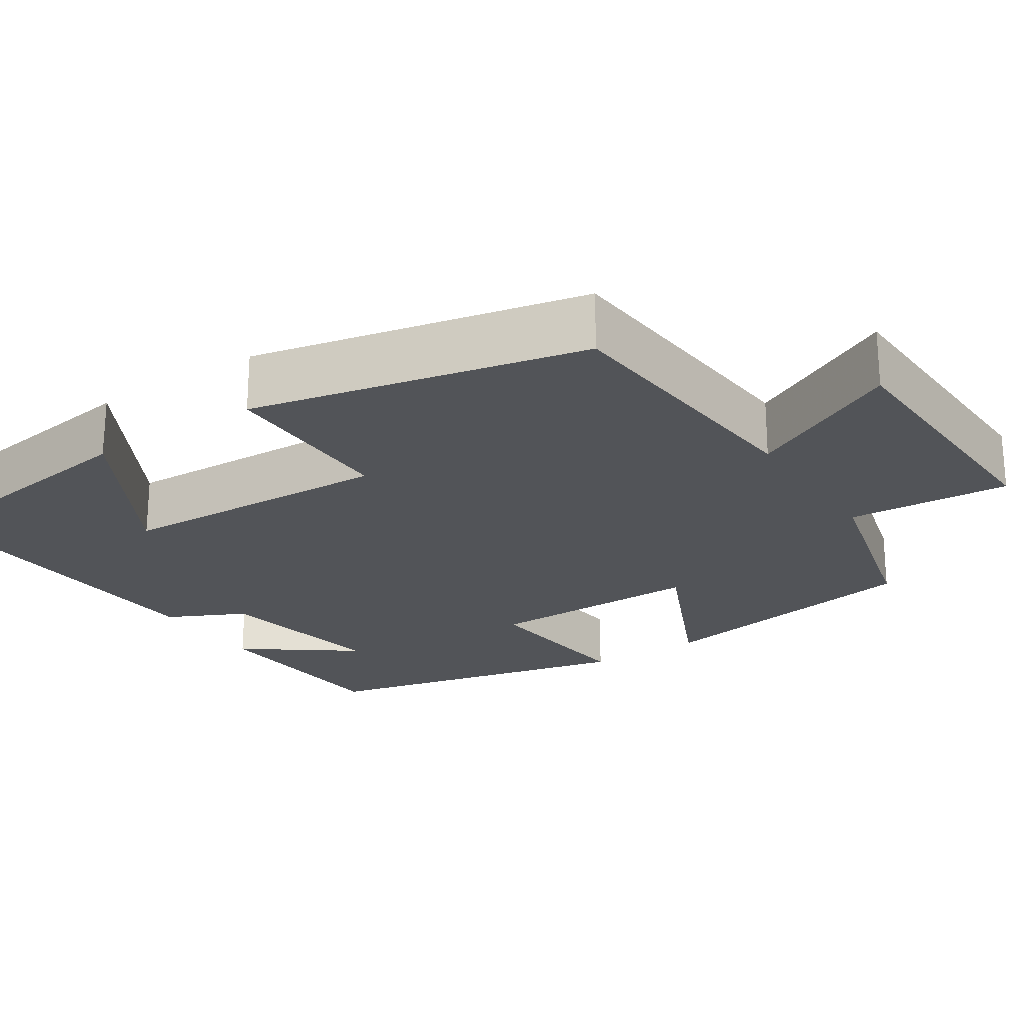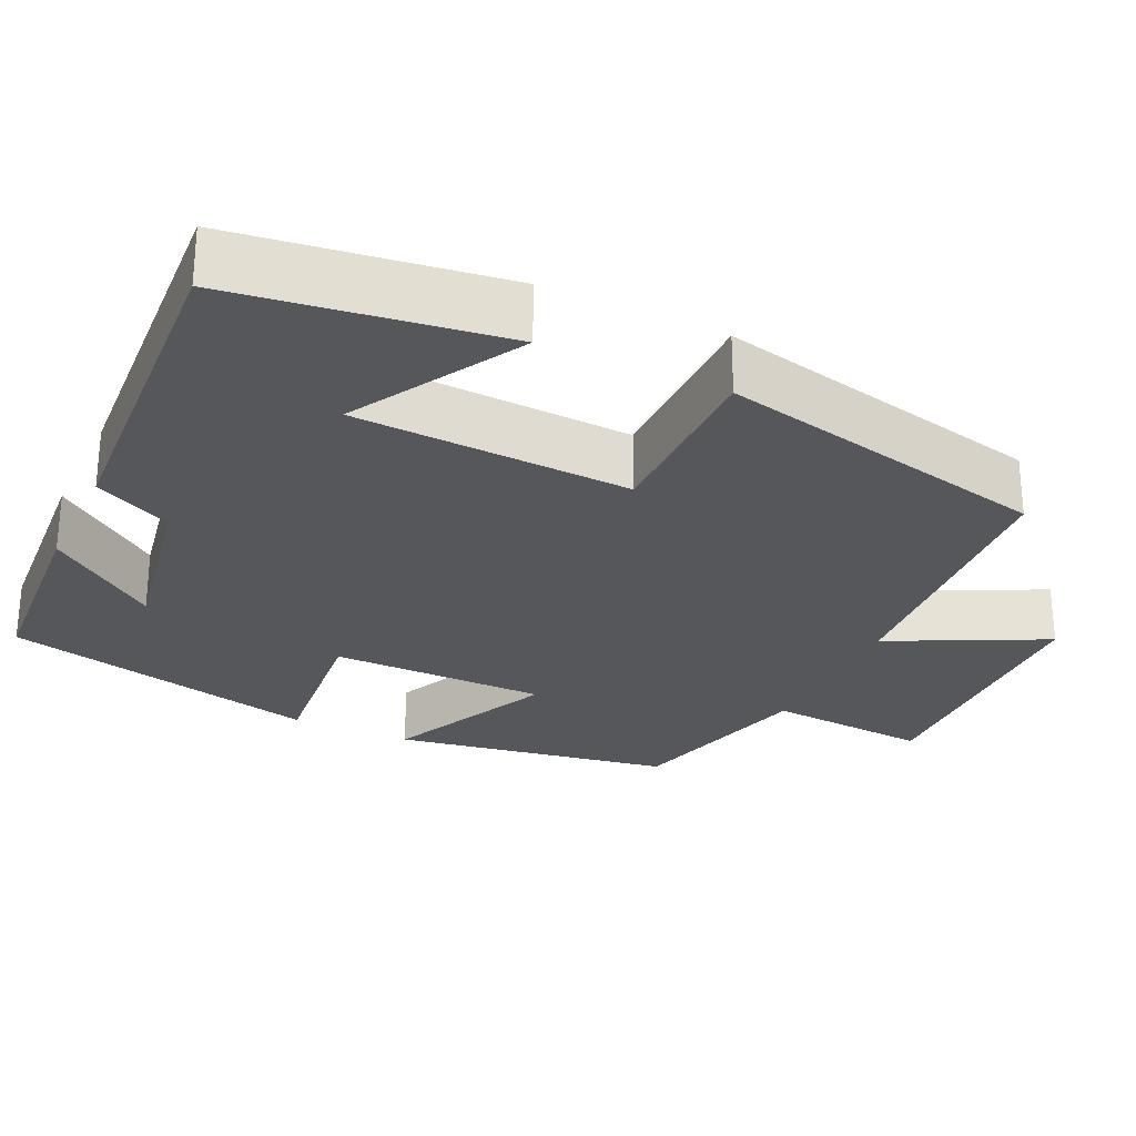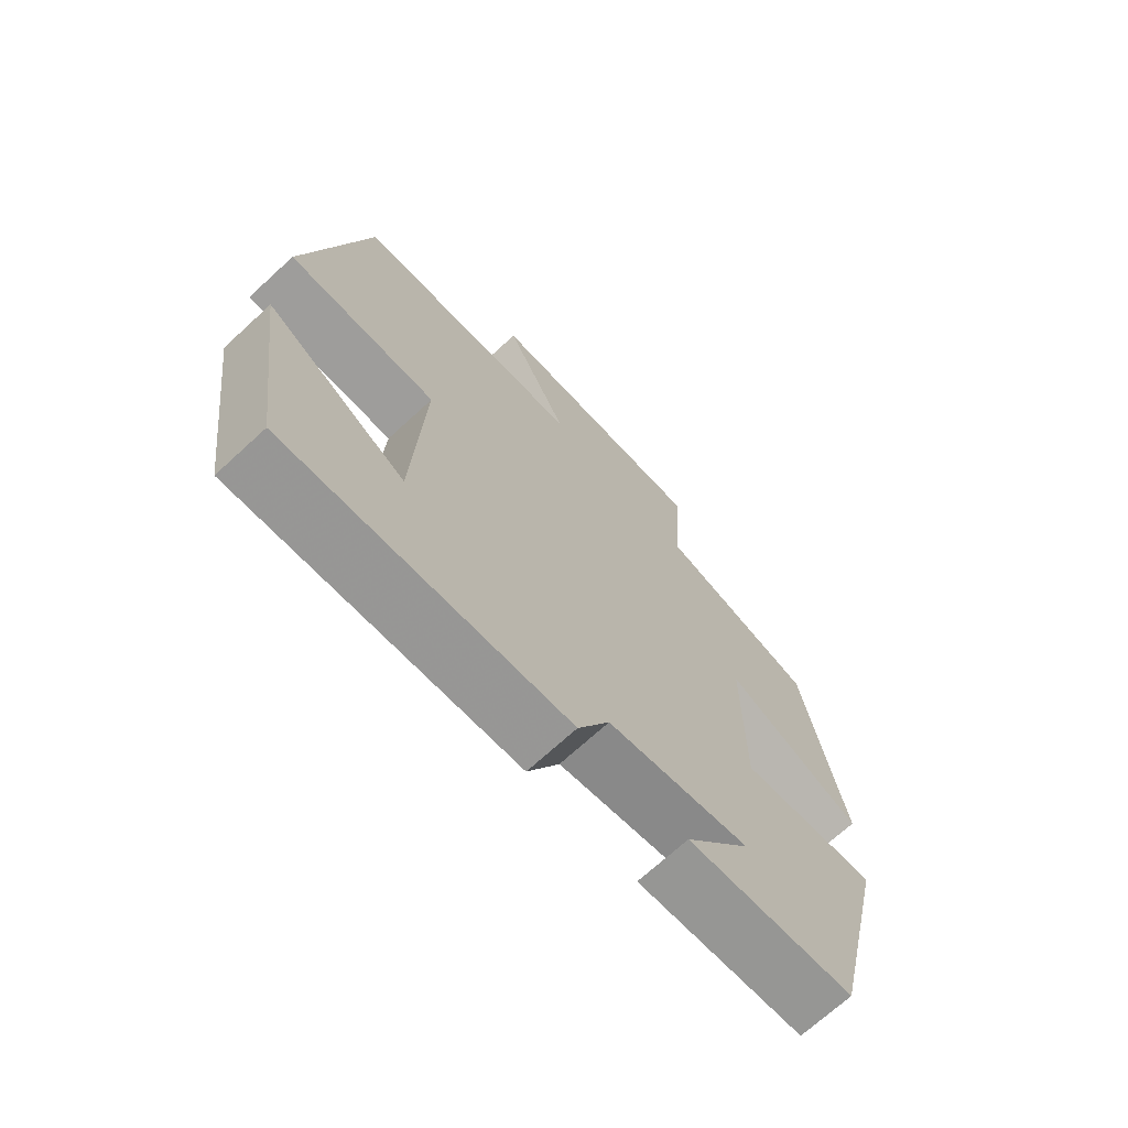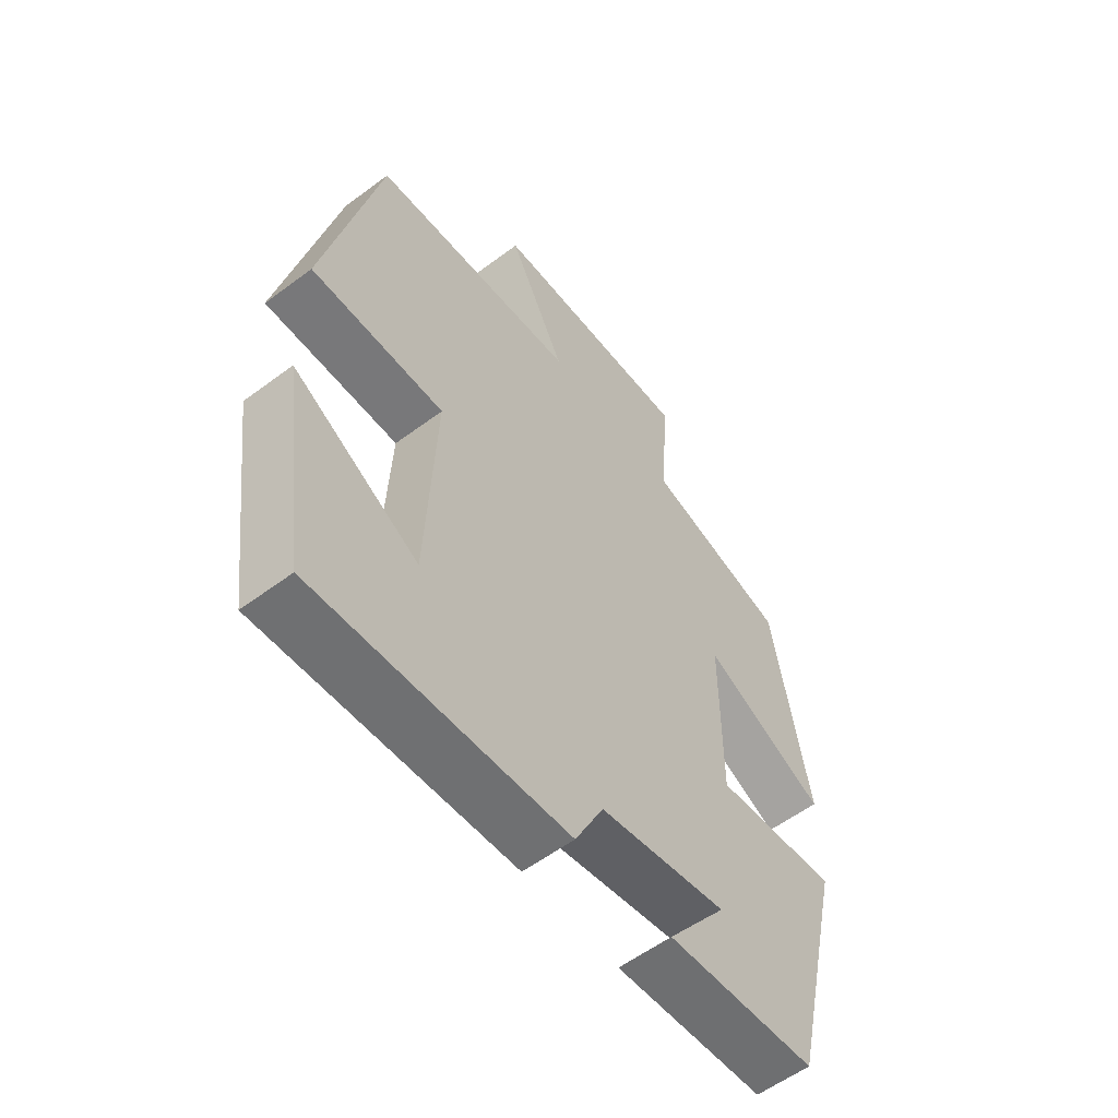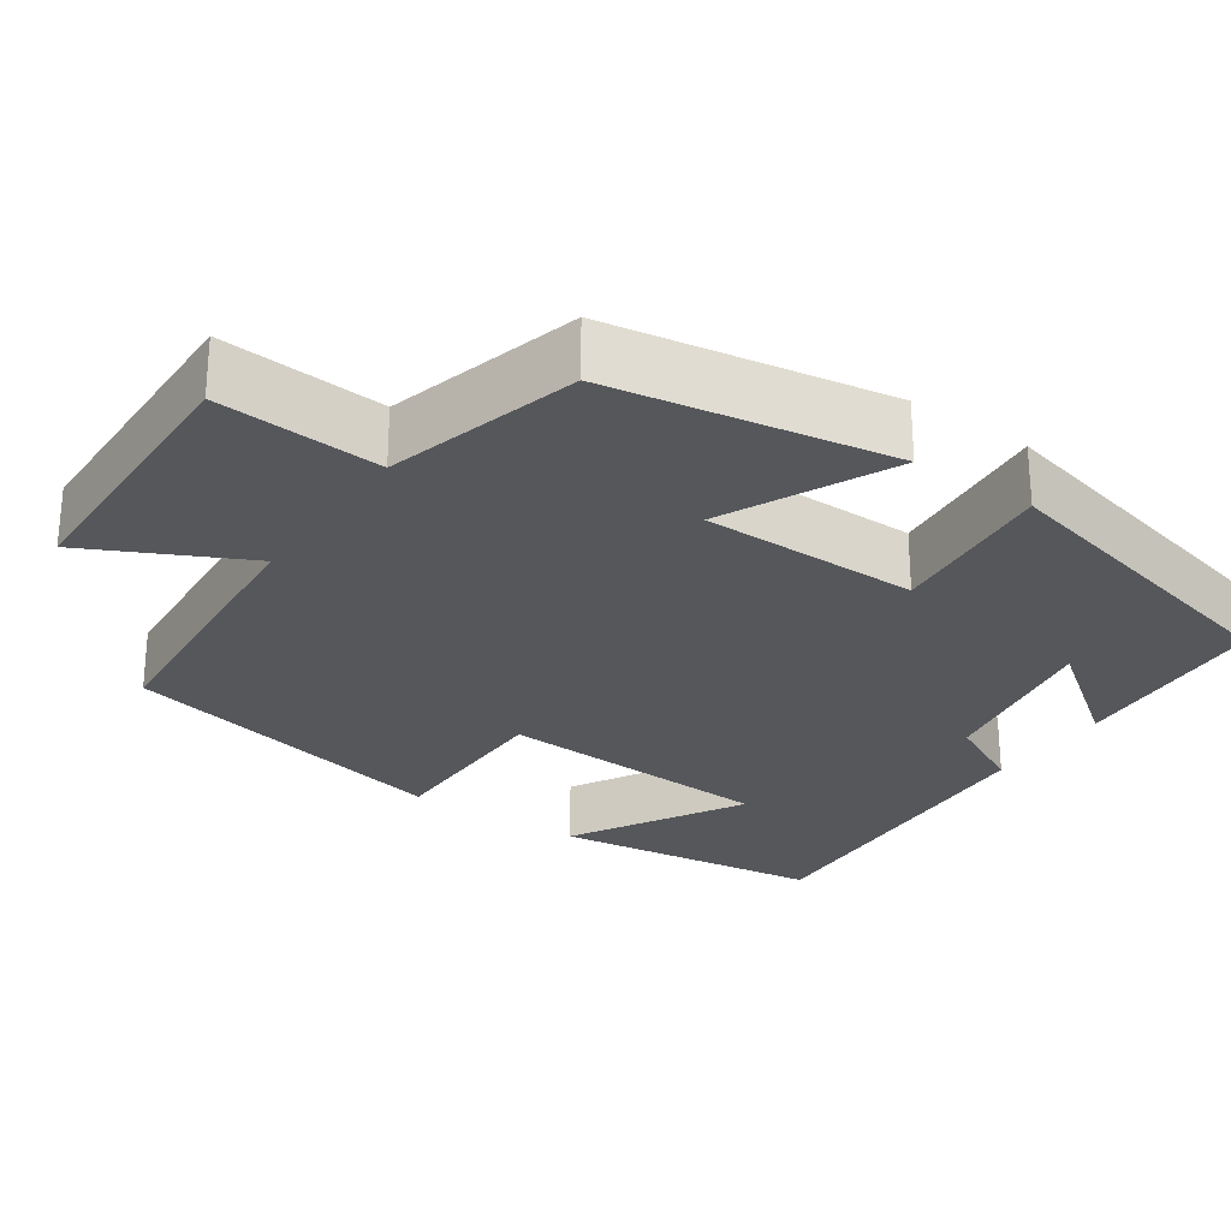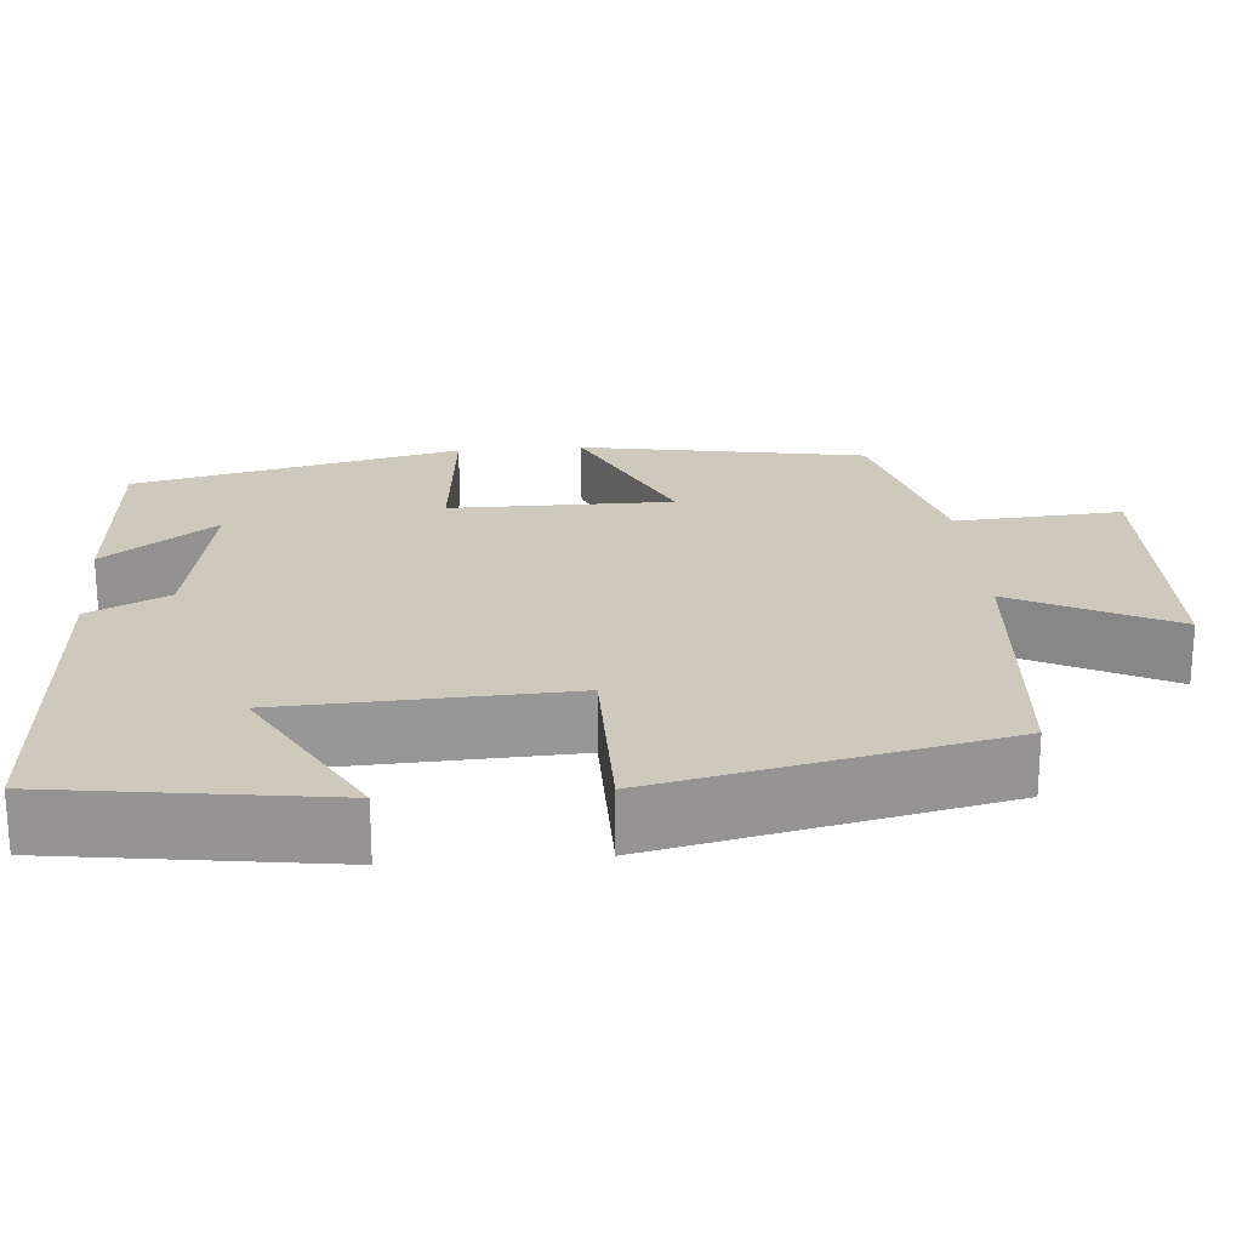
<metadata>
{"format":"obj","ext":"obj","renderer":"f3d","projection":"perspective","resolution":1024,"background":"white","views":[{"elev":-23.1,"azim":-56.5,"up":"+Y"},{"elev":-27.0,"azim":-115.3,"up":"+Y"},{"elev":-70.4,"azim":-47.4,"up":"+Z"},{"elev":-57.5,"azim":-52.2,"up":"+Z"},{"elev":-26.8,"azim":55.2,"up":"+Y"},{"elev":22.3,"azim":-94.6,"up":"+Y"}]}
</metadata>
<code>
v 0.405 0.07 -0.482
v 0.148 0.07 -0.5
v 0.251 0.07 -0.361
v 0.031 0.07 -0.401
v -0.018 0.07 -0.5
v -0.452 0.07 -0.527
v -0.5 0.07 -0.185
v -0.284 0.07 -0.307
v -0.268 0.07 0.045
v -0.5 0.07 0.045
v -0.406 0.07 0.472
v -0.046 0.07 0.5
v -0.145 0.07 0.698
v 0.209 0.07 0.708
v 0.194 0.07 0.5
v 0.439 0.07 0.435
v 0.5 0.07 0.08
v 0.287 0.07 0.179
v 0.287 0.07 -0.097
v 0.5 0.07 -0.076
v 0.405 0 -0.482
v 0.148 0 -0.5
v 0.251 0 -0.361
v 0.031 0 -0.401
v -0.018 0 -0.5
v -0.452 0 -0.527
v -0.5 0 -0.185
v -0.284 0 -0.307
v -0.268 0 0.045
v -0.5 0 0.045
v -0.406 0 0.472
v -0.046 0 0.5
v -0.145 0 0.698
v 0.209 0 0.708
v 0.194 0 0.5
v 0.439 0 0.435
v 0.5 0 0.08
v 0.287 0 0.179
v 0.287 0 -0.097
v 0.5 0 -0.076
f 19 20 1
f 15 16 17 18
f 15 18 19
f 12 13 14 15
f 11 12 15
f 10 11 15
f 9 10 15
f 8 9 15 19
f 5 6 7 8
f 4 5 8
f 3 4 8 19
f 1 2 3
f 1 3 19
f 21 40 39
f 38 37 36 35
f 39 38 35
f 35 34 33 32
f 35 32 31
f 35 31 30
f 35 30 29
f 39 35 29 28
f 28 27 26 25
f 28 25 24
f 39 28 24 23
f 23 22 21
f 39 23 21
f 1 21 22 2
f 2 22 23 3
f 3 23 24 4
f 4 24 25 5
f 5 25 26 6
f 6 26 27 7
f 7 27 28 8
f 8 28 29 9
f 9 29 30 10
f 10 30 31 11
f 11 31 32 12
f 12 32 33 13
f 13 33 34 14
f 14 34 35 15
f 15 35 36 16
f 16 36 37 17
f 17 37 38 18
f 18 38 39 19
f 19 39 40 20
f 20 40 21 1

</code>
